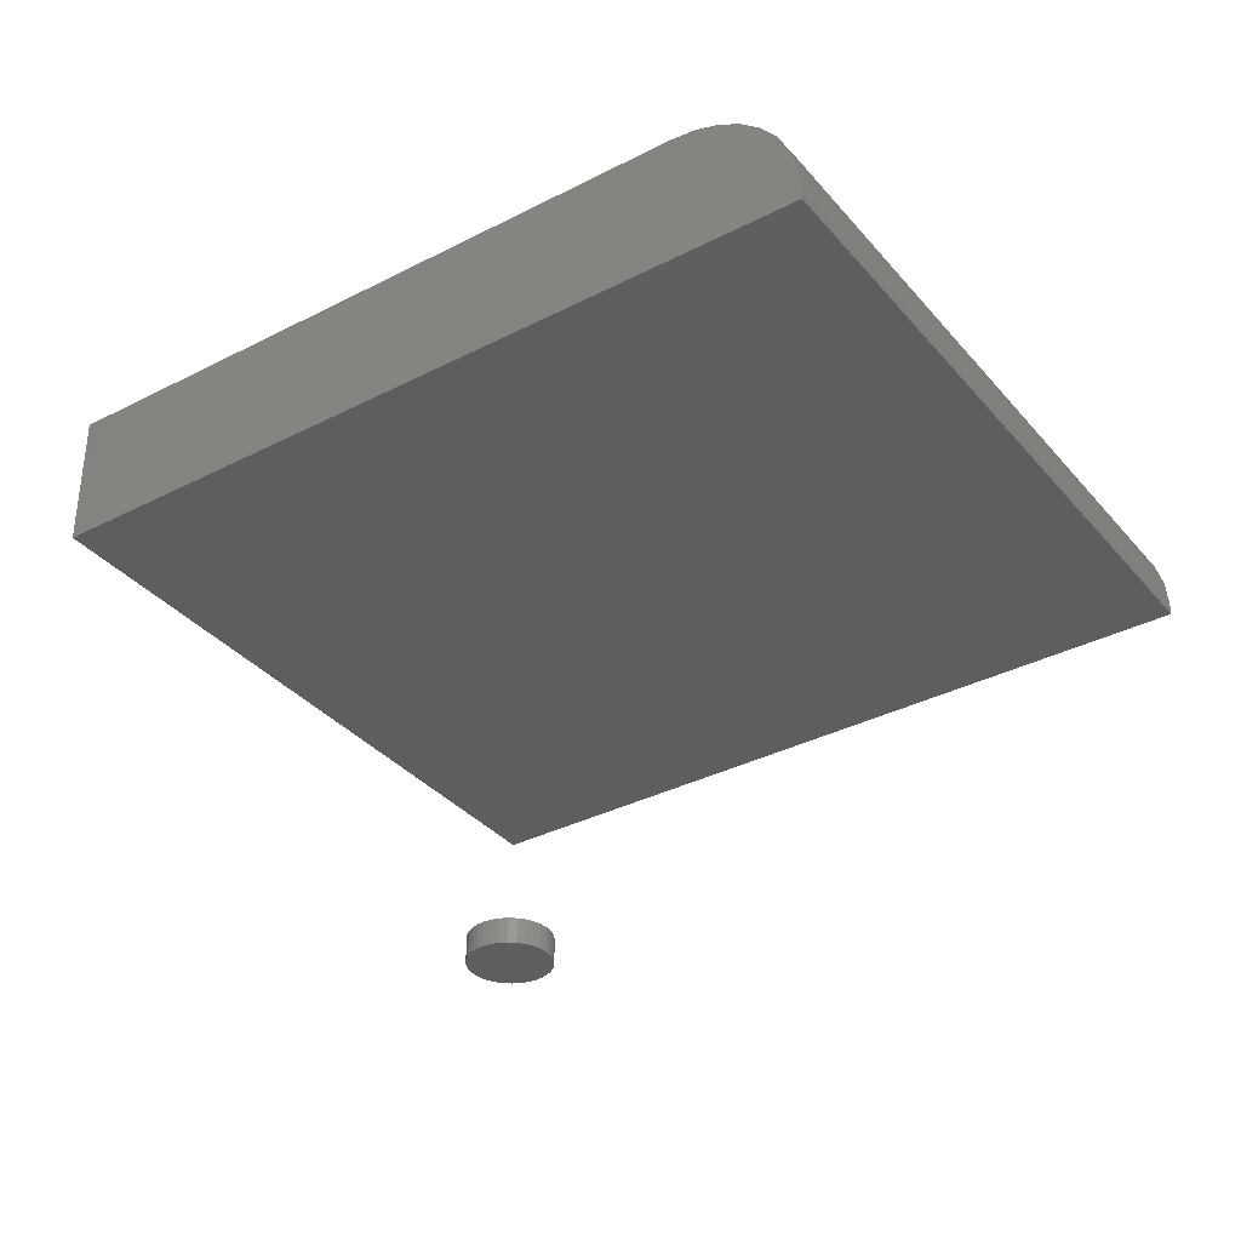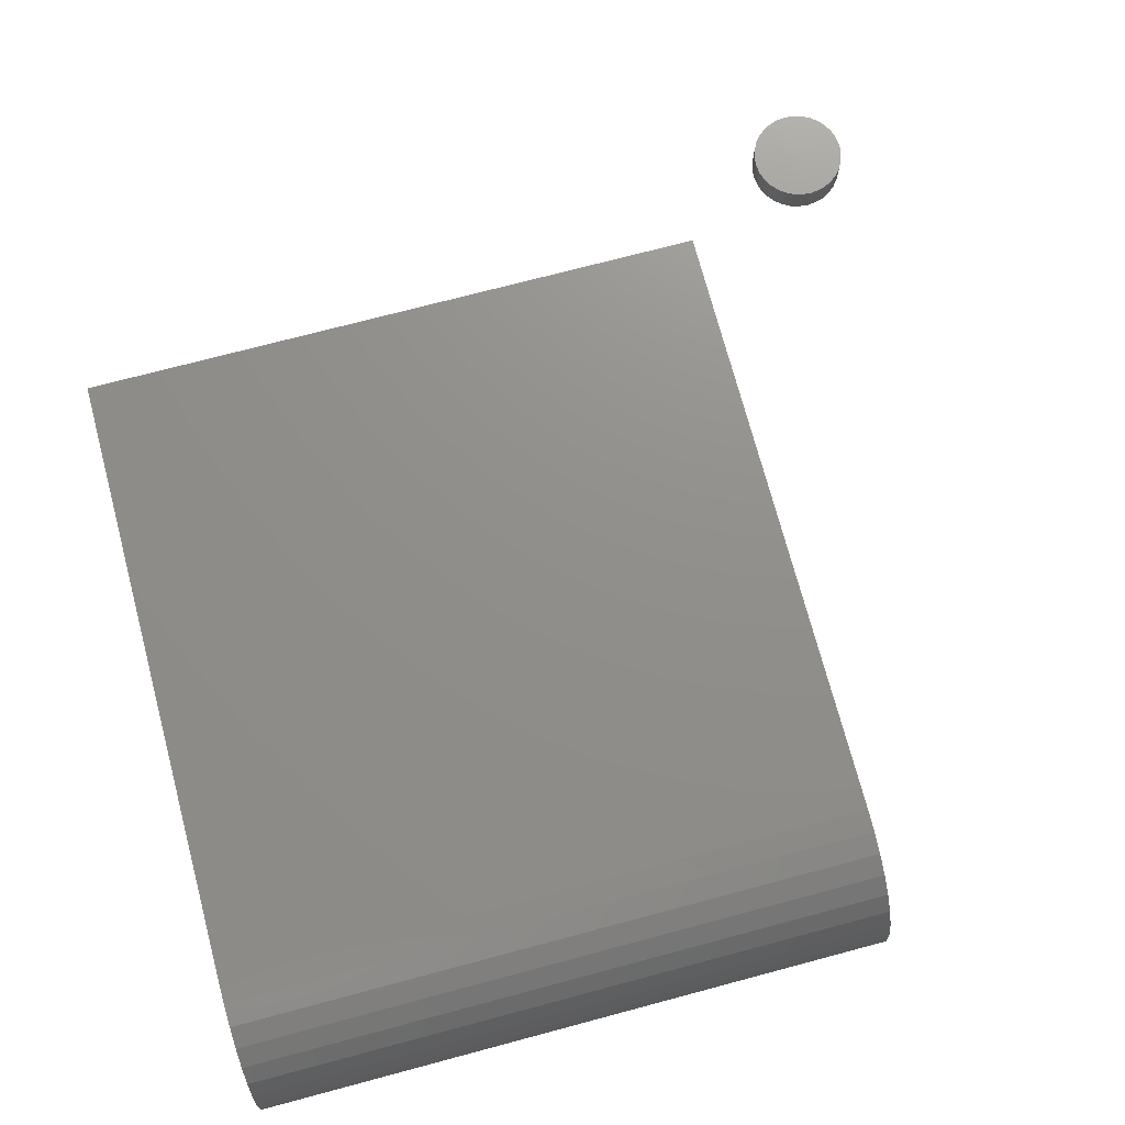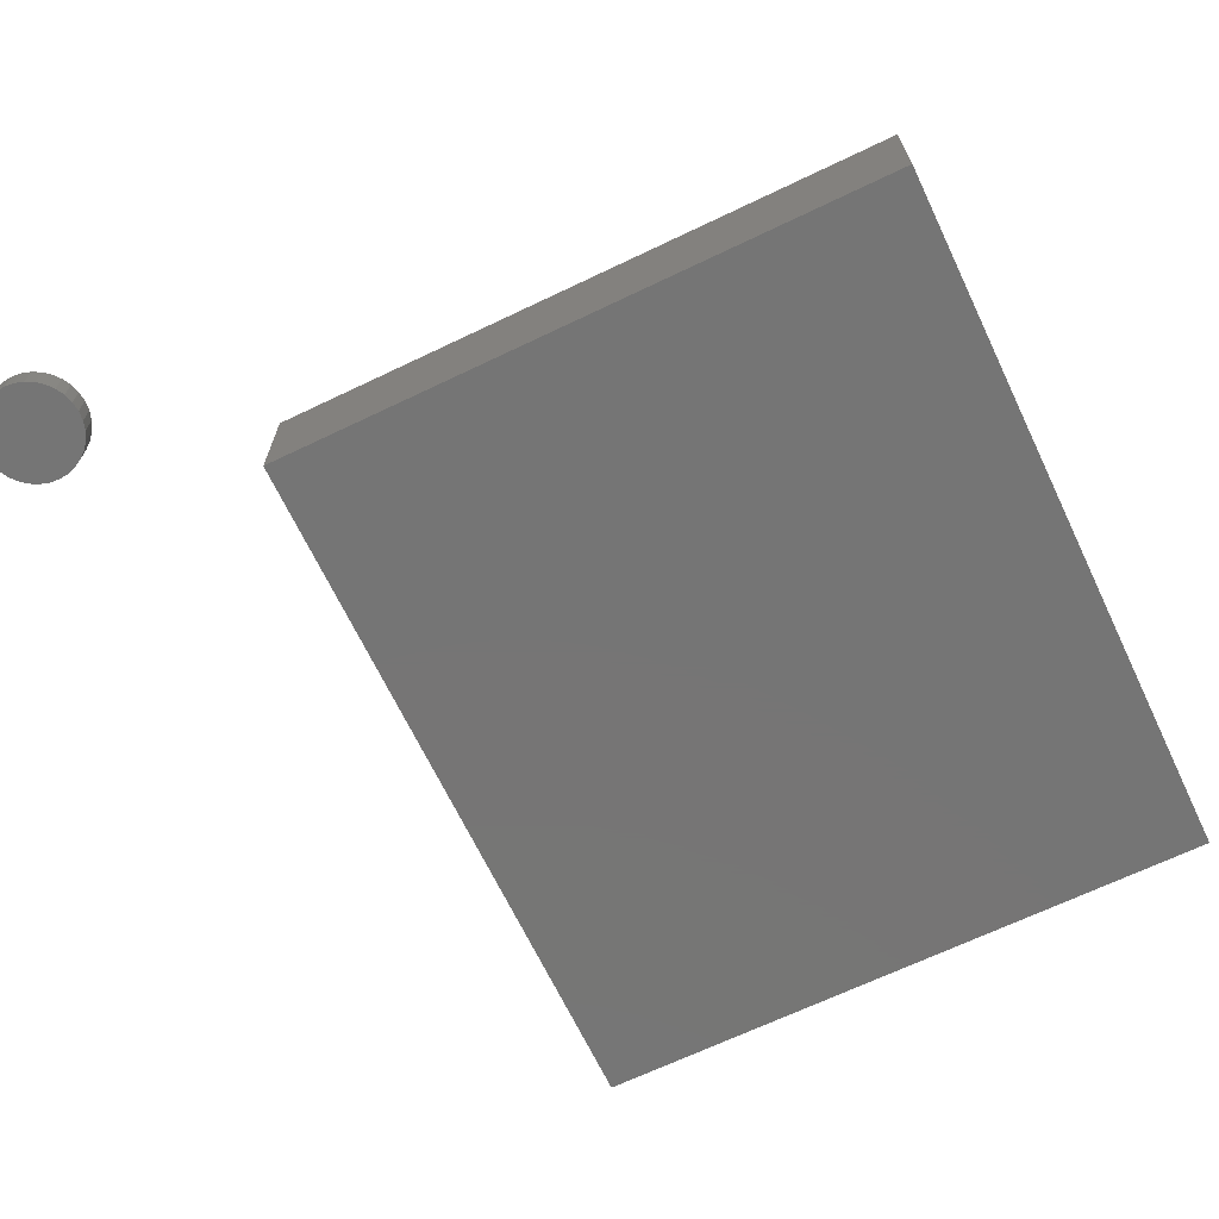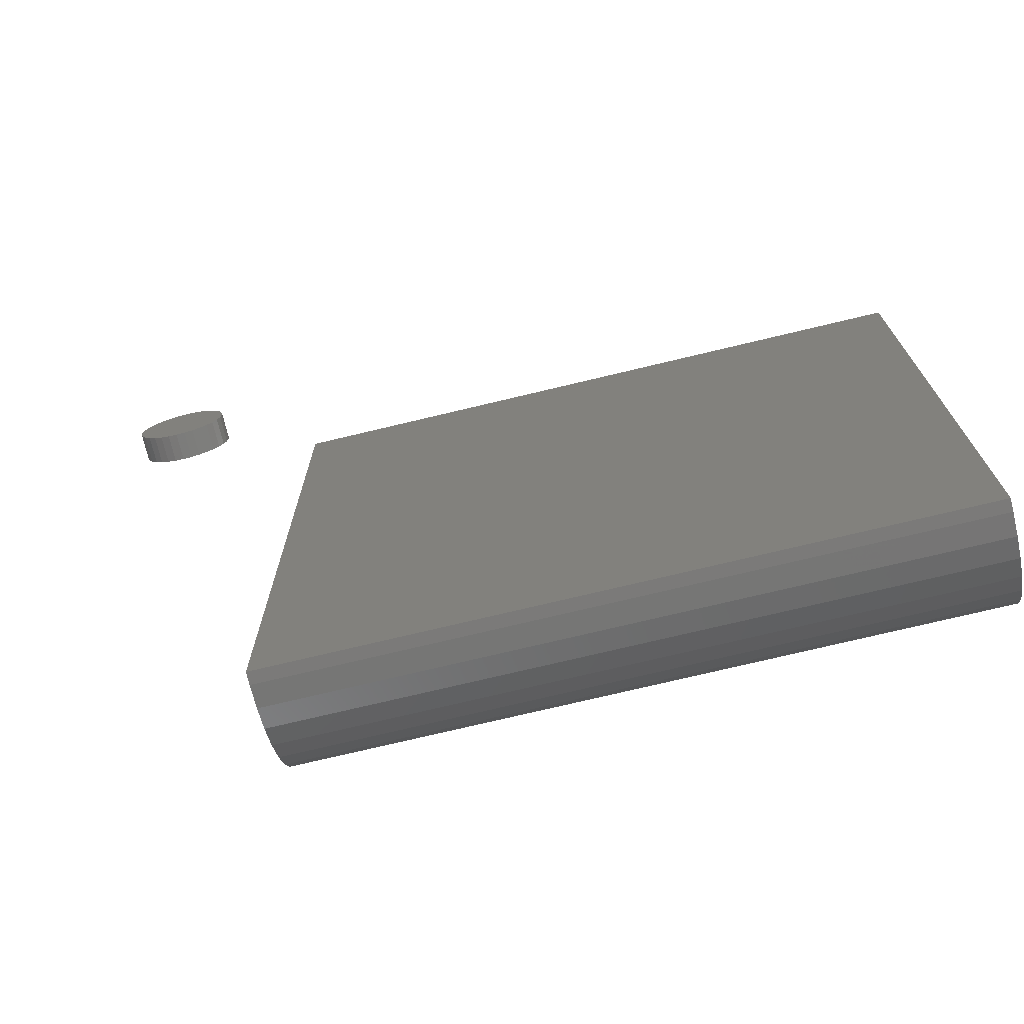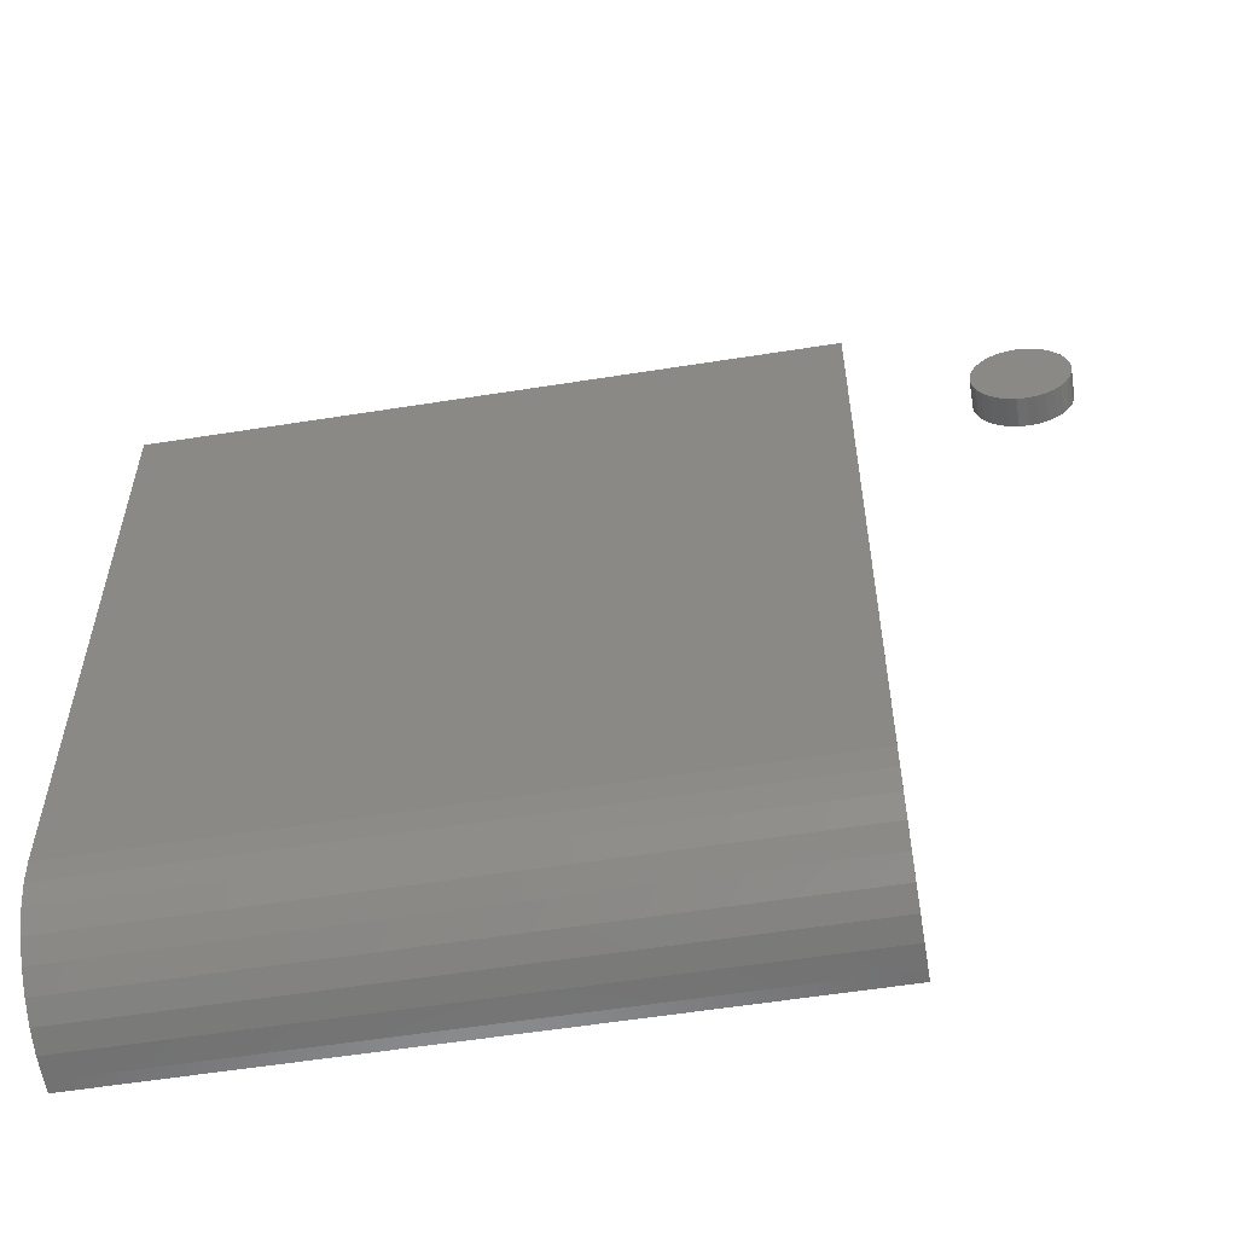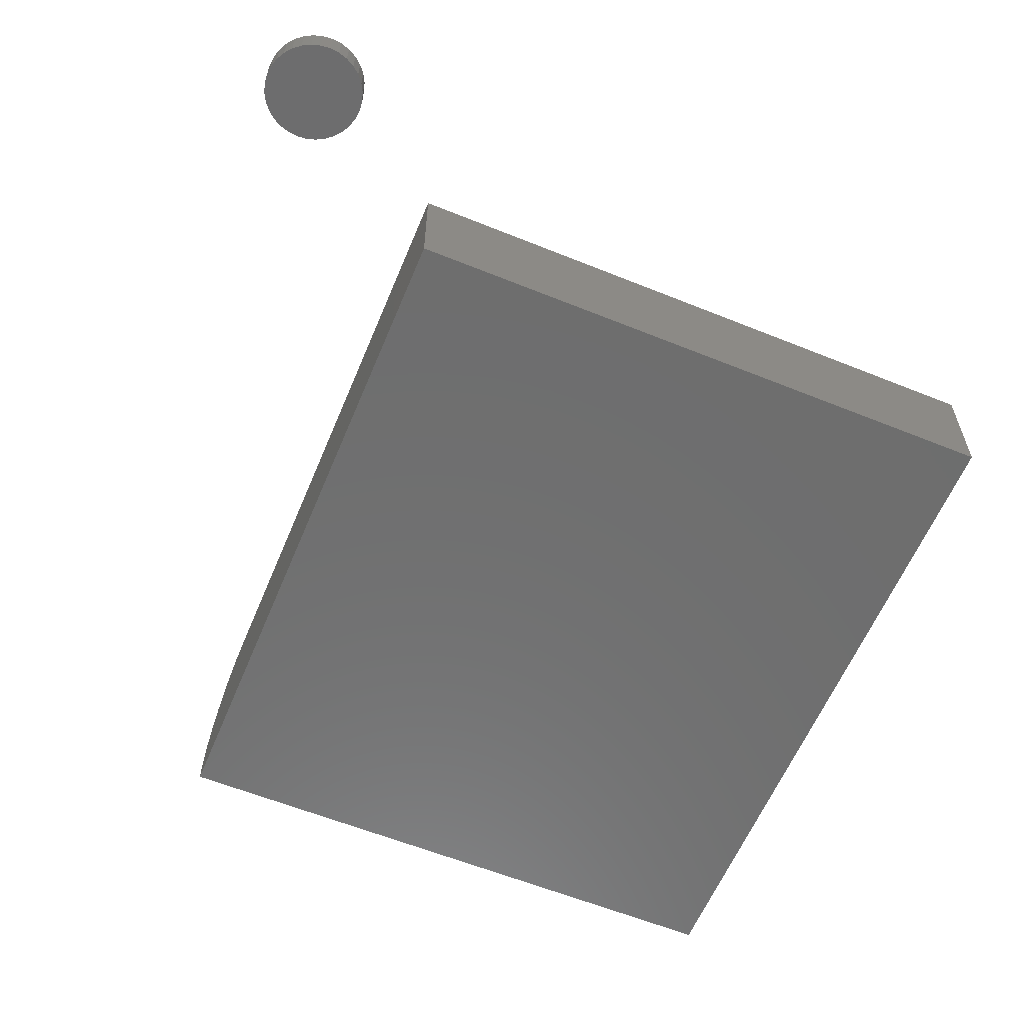
<metadata>
{"format":"stl","ext":"stl","renderer":"f3d","projection":"perspective","resolution":1024,"background":"white","views":[{"elev":-34.9,"azim":-55.6,"up":"+Z"},{"elev":72.9,"azim":-14.9,"up":"+Z"},{"elev":-67.8,"azim":-154.4,"up":"+Z"},{"elev":-73.5,"azim":-166.5,"up":"+Y"},{"elev":-57.1,"azim":9.4,"up":"+Y"},{"elev":-60.1,"azim":157.5,"up":"+Z"}]}
</metadata>
<code>
# stl→obj: 88 verts, 168 faces
v -0.4141 -0.3281 0.2031
v 0.4255 -0.3281 0.2031
v -0.4141 0.4844 0.2031
v 0.4255 0.4844 0.2031
v -0.4141 -0.4766 0.03906
v -0.4141 -0.4766 0.05469
v -0.4141 -0.4737 0.08365
v -0.4141 -0.4653 0.1115
v -0.4141 -0.4515 0.1372
v -0.4141 -0.4331 0.1596
v -0.4141 -0.4106 0.1781
v -0.4141 -0.3849 0.1918
v -0.4141 -0.3571 0.2003
v -0.4141 0.4844 0.03906
v 0.4255 -0.3571 0.2003
v 0.4255 -0.3849 0.1918
v 0.4255 -0.4106 0.1781
v 0.4255 -0.4331 0.1596
v 0.4255 -0.4515 0.1372
v 0.4255 -0.4653 0.1115
v 0.4255 -0.4737 0.08365
v 0.4255 -0.4766 0.05469
v 0.4255 -0.4766 0.03906
v 0.4255 0.4844 0.03906
v 0.6272 0.7084 0.03906
v 0.6518 0.7084 0.03906
v 0.6395 0.7096 0.03906
v 0.6153 0.7048 0.03906
v 0.6636 0.7048 0.03906
v 0.6044 0.699 0.03906
v 0.6746 0.699 0.03906
v 0.5948 0.6911 0.03906
v 0.6841 0.6911 0.03906
v 0.587 0.6816 0.03906
v 0.692 0.6816 0.03906
v 0.692 0.6114 0.03906
v 0.5948 0.6018 0.03906
v 0.6841 0.6018 0.03906
v 0.6044 0.5939 0.03906
v 0.6746 0.5939 0.03906
v 0.6153 0.5881 0.03906
v 0.6636 0.5881 0.03906
v 0.6272 0.5845 0.03906
v 0.6518 0.5845 0.03906
v 0.6395 0.5833 0.03906
v 0.6978 0.6706 0.03906
v 0.5811 0.6706 0.03906
v 0.7014 0.6588 0.03906
v 0.5775 0.6588 0.03906
v 0.7026 0.6465 0.03906
v 0.5763 0.6465 0.03906
v 0.7014 0.6341 0.03906
v 0.5775 0.6341 0.03906
v 0.6978 0.6223 0.03906
v 0.5811 0.6223 0.03906
v 0.587 0.6114 0.03906
v 0.6395 0.7096 0
v 0.6518 0.7084 0
v 0.6272 0.7084 0
v 0.6153 0.7048 0
v 0.6636 0.7048 0
v 0.6044 0.699 0
v 0.6746 0.699 0
v 0.5948 0.6911 0
v 0.6841 0.6911 0
v 0.587 0.6816 0
v 0.692 0.6816 0
v 0.6841 0.6018 0
v 0.5948 0.6018 0
v 0.692 0.6114 0
v 0.6044 0.5939 0
v 0.6746 0.5939 0
v 0.6153 0.5881 0
v 0.6636 0.5881 0
v 0.6272 0.5845 0
v 0.6518 0.5845 0
v 0.6395 0.5833 0
v 0.587 0.6114 0
v 0.5811 0.6223 0
v 0.6978 0.6223 0
v 0.5775 0.6341 0
v 0.7014 0.6341 0
v 0.5763 0.6465 0
v 0.7026 0.6465 0
v 0.5775 0.6588 0
v 0.7014 0.6588 0
v 0.5811 0.6706 0
v 0.6978 0.6706 0
f 1 2 3
f 3 2 4
f 5 6 7
f 5 7 8
f 5 8 9
f 5 9 10
f 5 10 11
f 5 11 12
f 5 12 13
f 5 13 1
f 5 1 3
f 5 3 14
f 2 15 16
f 2 16 17
f 2 17 18
f 2 18 19
f 2 19 20
f 2 20 21
f 2 21 22
f 2 22 23
f 2 23 24
f 2 24 4
f 6 5 22
f 22 5 23
f 6 22 7
f 7 22 21
f 7 21 8
f 8 21 20
f 8 20 9
f 9 20 19
f 9 19 10
f 10 19 18
f 10 18 11
f 11 18 17
f 11 17 12
f 12 17 16
f 12 16 13
f 13 16 15
f 13 15 1
f 1 15 2
f 5 14 23
f 23 14 24
f 4 24 3
f 3 24 14
f 25 26 27
f 26 25 28
f 26 28 29
f 29 28 30
f 29 30 31
f 31 30 32
f 31 32 33
f 33 32 34
f 33 34 35
f 36 37 38
f 38 37 39
f 38 39 40
f 40 39 41
f 40 41 42
f 42 41 43
f 42 43 44
f 44 43 45
f 35 34 46
f 46 34 47
f 46 47 48
f 48 47 49
f 48 49 50
f 50 49 51
f 50 51 52
f 52 51 53
f 52 53 54
f 54 53 55
f 54 55 36
f 36 55 56
f 36 56 37
f 57 58 59
f 60 59 58
f 61 60 58
f 62 60 61
f 63 62 61
f 64 62 63
f 65 64 63
f 66 64 65
f 67 66 65
f 68 69 70
f 71 69 68
f 72 71 68
f 73 71 72
f 74 73 72
f 75 73 74
f 76 75 74
f 77 75 76
f 69 78 70
f 70 78 79
f 70 79 80
f 80 79 81
f 80 81 82
f 82 81 83
f 82 83 84
f 84 83 85
f 84 85 86
f 86 85 87
f 86 87 88
f 88 87 66
f 88 66 67
f 84 50 82
f 82 50 52
f 82 52 80
f 80 52 54
f 80 54 70
f 70 54 36
f 70 36 68
f 68 36 38
f 68 38 72
f 72 38 40
f 72 40 74
f 74 40 42
f 74 42 76
f 76 42 44
f 76 44 77
f 77 44 45
f 77 45 75
f 75 45 43
f 75 43 73
f 73 43 41
f 73 41 71
f 71 41 39
f 71 39 69
f 69 39 37
f 69 37 78
f 78 37 56
f 78 56 79
f 79 56 55
f 79 55 81
f 81 55 53
f 81 53 83
f 83 53 51
f 83 51 85
f 85 51 49
f 85 49 87
f 87 49 47
f 87 47 66
f 66 47 34
f 66 34 64
f 64 34 32
f 64 32 62
f 62 32 30
f 62 30 60
f 60 30 28
f 60 28 59
f 59 28 25
f 59 25 57
f 57 25 27
f 57 27 58
f 58 27 26
f 58 26 61
f 61 26 29
f 61 29 63
f 63 29 31
f 63 31 65
f 65 31 33
f 65 33 67
f 67 33 35
f 67 35 88
f 88 35 46
f 88 46 86
f 86 46 48
f 86 48 84
f 84 48 50

</code>
